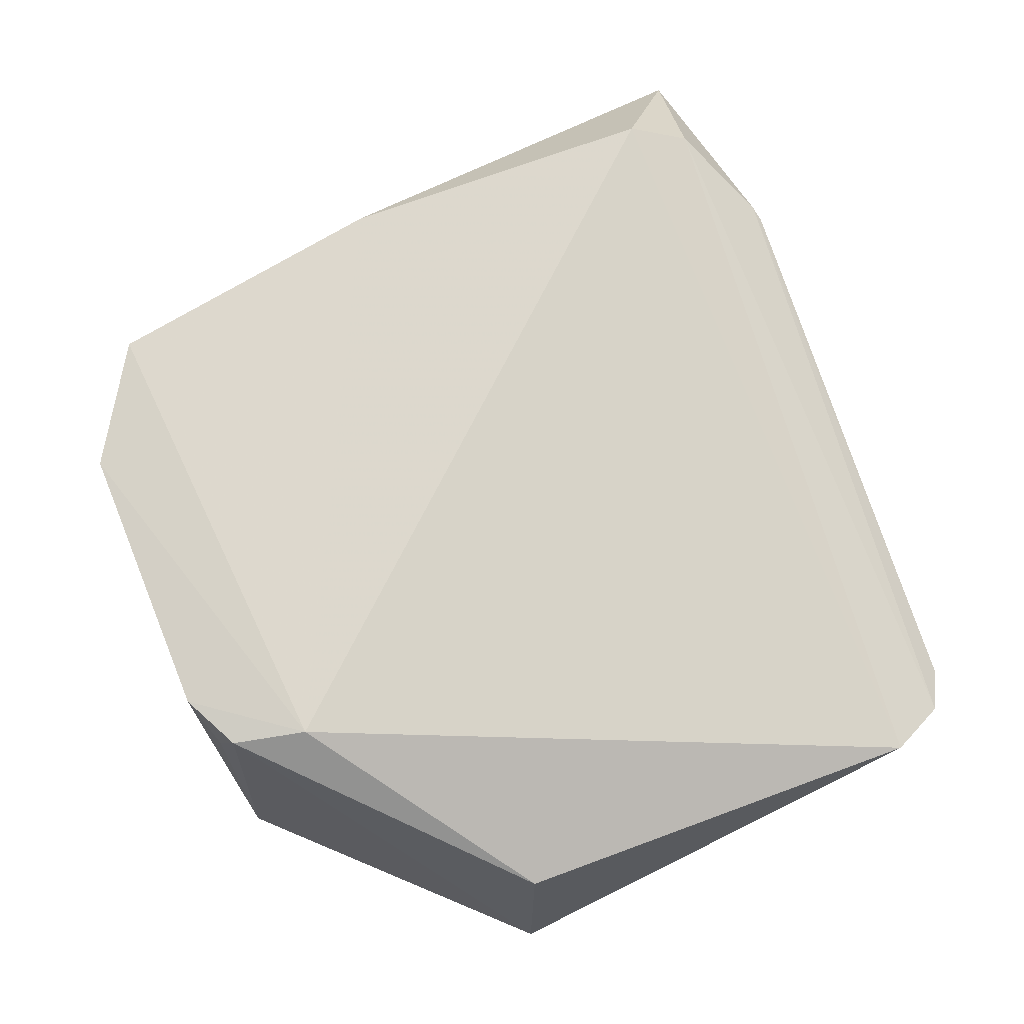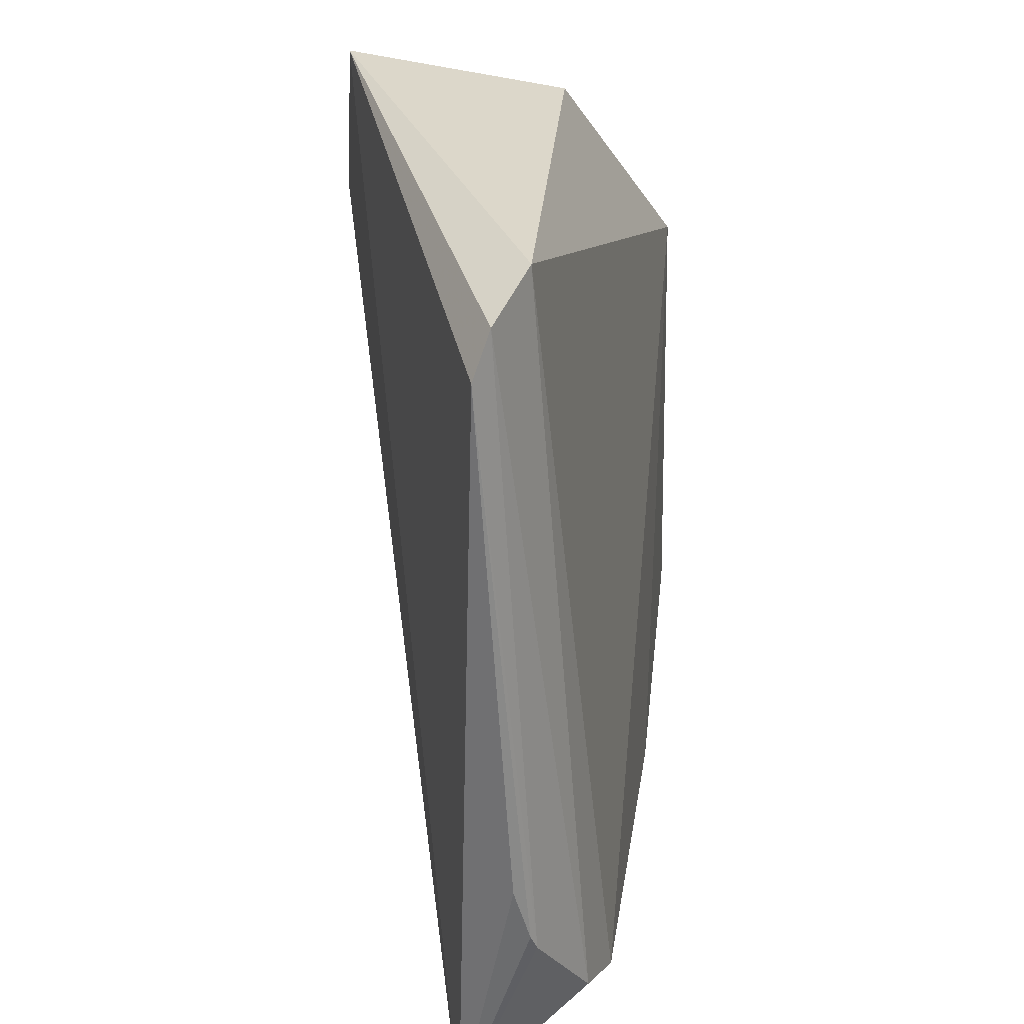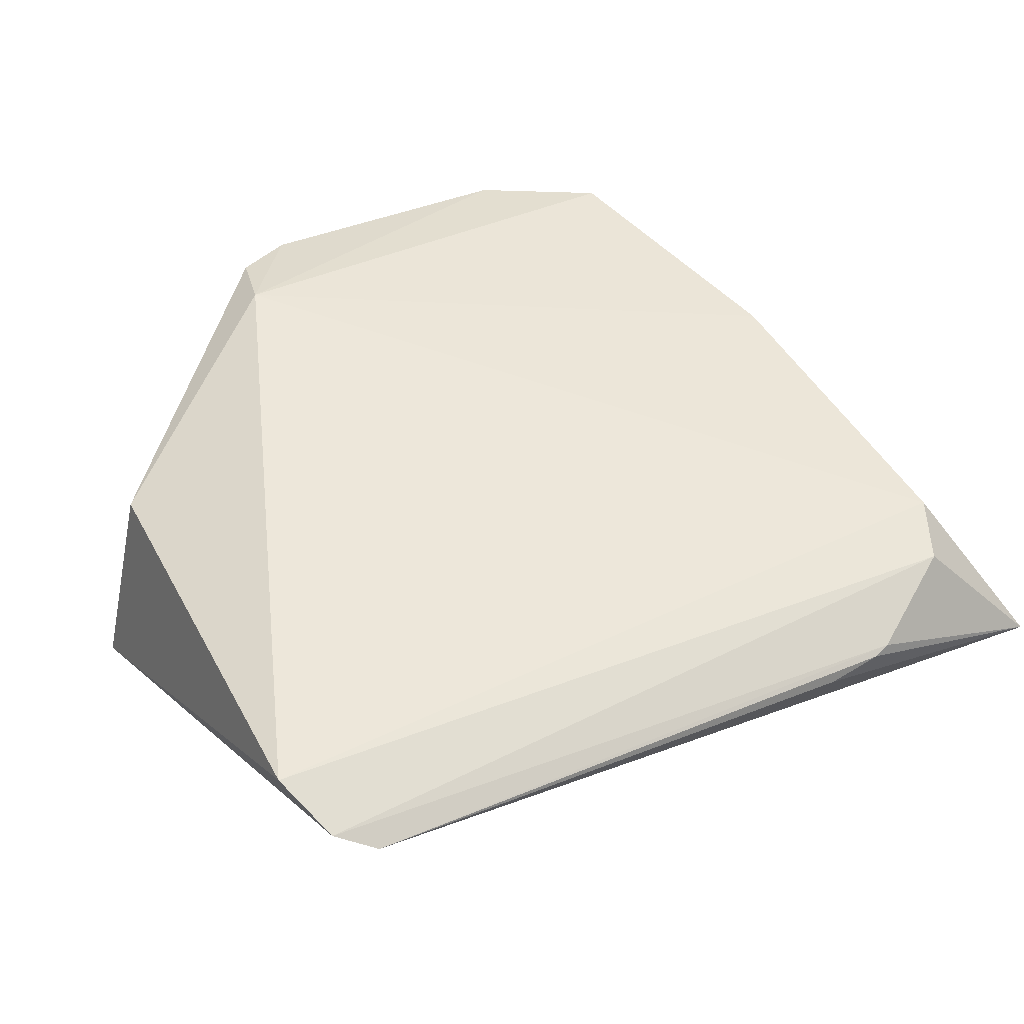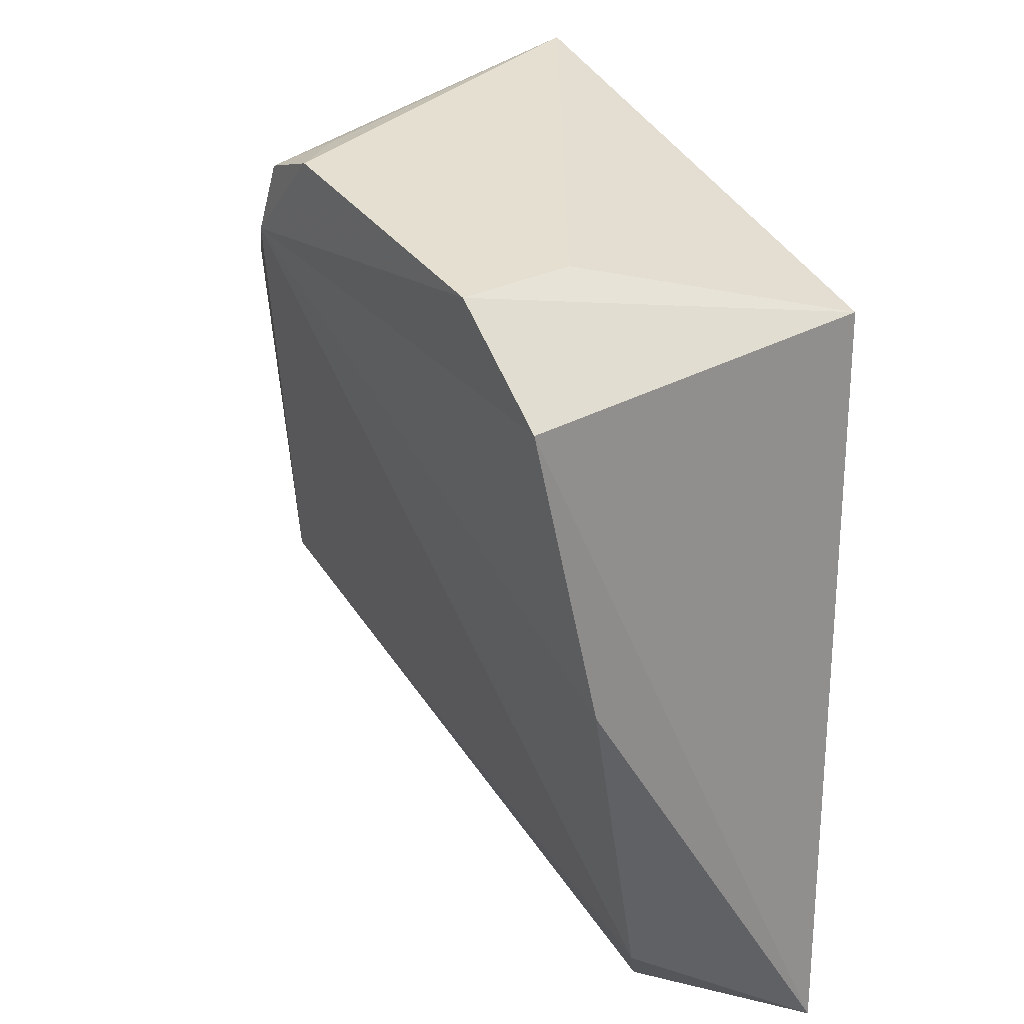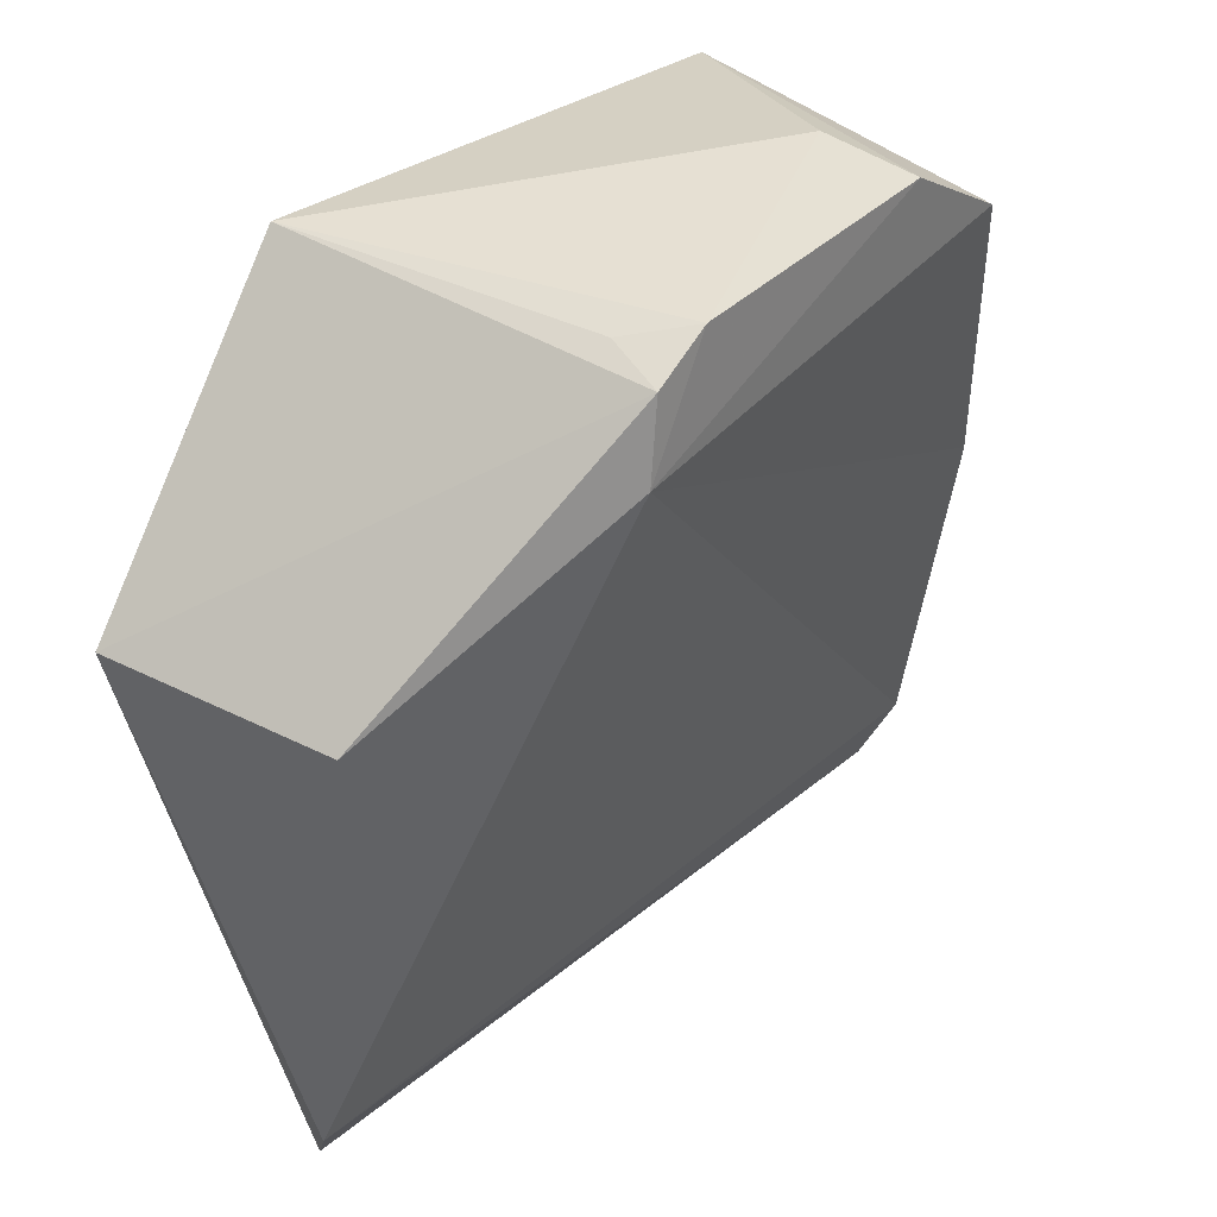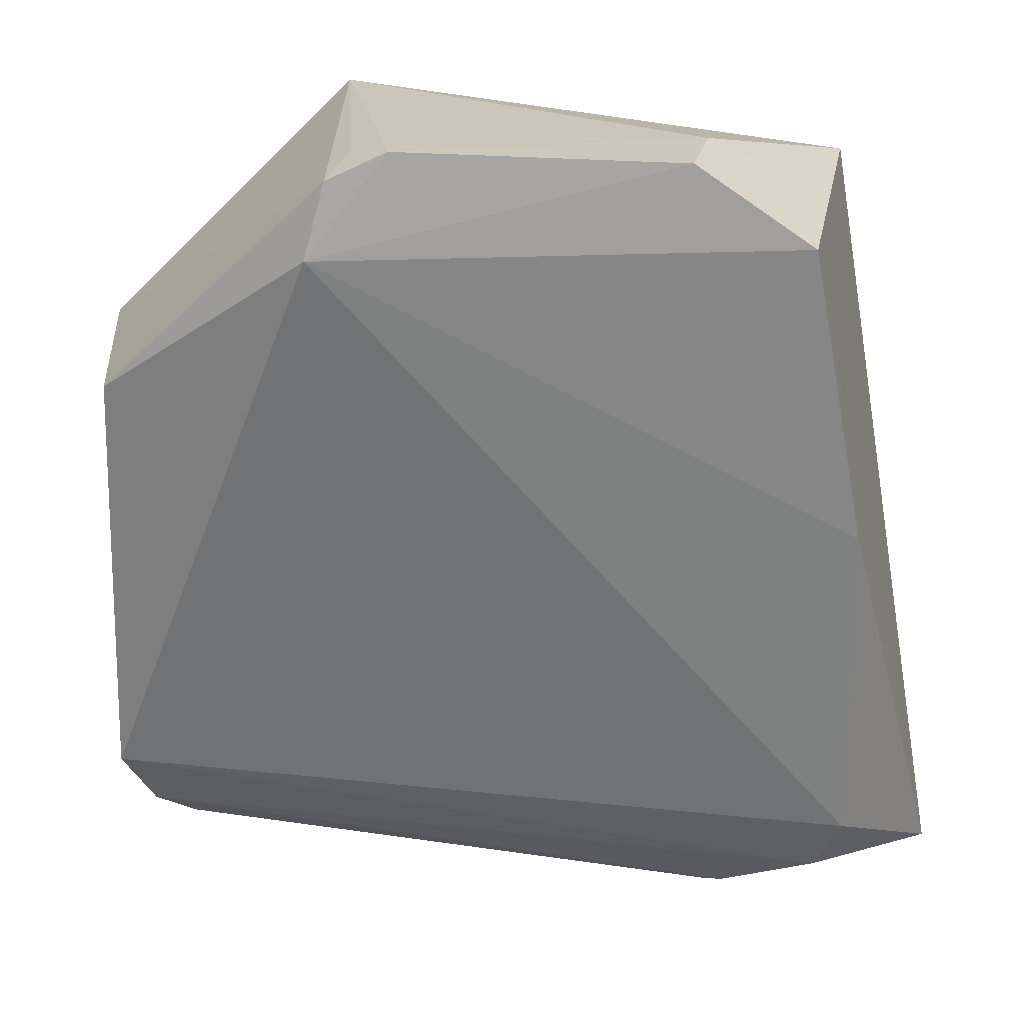
<metadata>
{"format":"obj","ext":"obj","renderer":"f3d","projection":"perspective","resolution":1024,"background":"white","views":[{"elev":76.5,"azim":-112.7,"up":"+Z"},{"elev":-58.3,"azim":-87.8,"up":"+Y"},{"elev":38.7,"azim":-29.0,"up":"+Z"},{"elev":36.2,"azim":57.1,"up":"+Y"},{"elev":38.6,"azim":-51.3,"up":"+Y"},{"elev":20.6,"azim":6.5,"up":"+Y"}]}
</metadata>
<code>
v 0.03604 0.134 0.05534
v 0.04803 0.07578 0.03574
v 0.03798 0.1361 0.02904
v -0.003907 0.1407 0.02686
v -0.02269 0.0834 0.04408
v 0.02675 0.1402 0.05518
v 0.04037 0.08286 0.04844
v -0.02455 0.1204 0.02965
v 0.02744 0.1404 0.04677
v -0.002445 0.1322 0.056
v 0.02914 0.07367 0.04218
v 0.04026 0.1103 0.05253
v -0.01733 0.07649 0.03982
v 0.003999 0.1405 0.05514
v -0.02127 0.1188 0.04697
v 0.0382 0.07814 0.0465
v -0.02052 0.07834 0.04126
v 0.02485 0.07378 0.04103
v -0.0008687 0.1382 0.05525
v 0.03048 0.07398 0.04265
v 0.0003604 0.1396 0.05071
f 1 2 3
f 3 2 4
f 6 1 3
f 8 4 2
f 9 6 3
f 9 3 4
f 10 1 6
f 10 5 7
f 12 7 2
f 12 2 1
f 12 10 7
f 12 1 10
f 13 8 2
f 14 9 4
f 14 6 9
f 14 10 6
f 15 8 5
f 15 5 10
f 16 7 5
f 16 2 7
f 17 5 8
f 17 8 13
f 17 16 5
f 18 13 2
f 18 2 11
f 18 11 13
f 19 4 8
f 19 8 15
f 19 15 10
f 19 10 14
f 20 11 2
f 20 2 16
f 20 16 17
f 20 17 13
f 20 13 11
f 21 19 14
f 21 14 4
f 21 4 19

</code>
